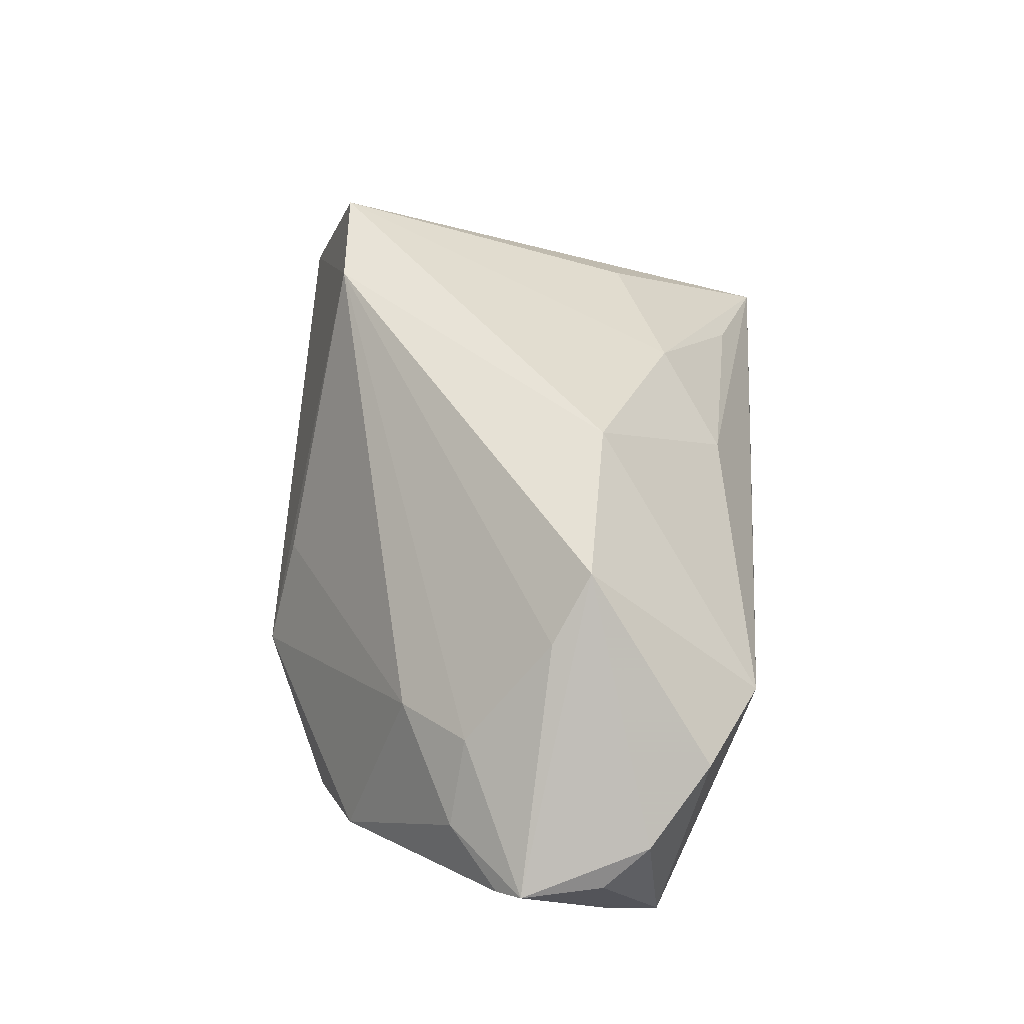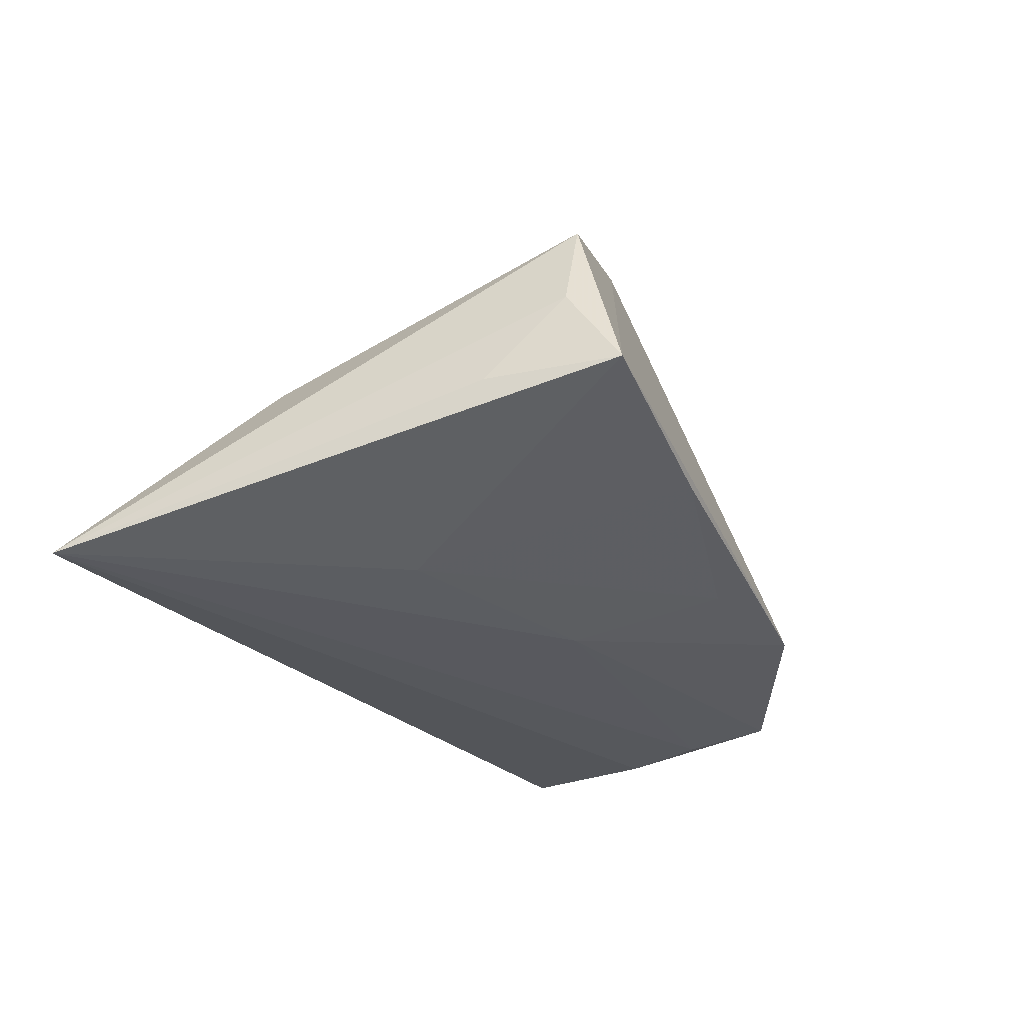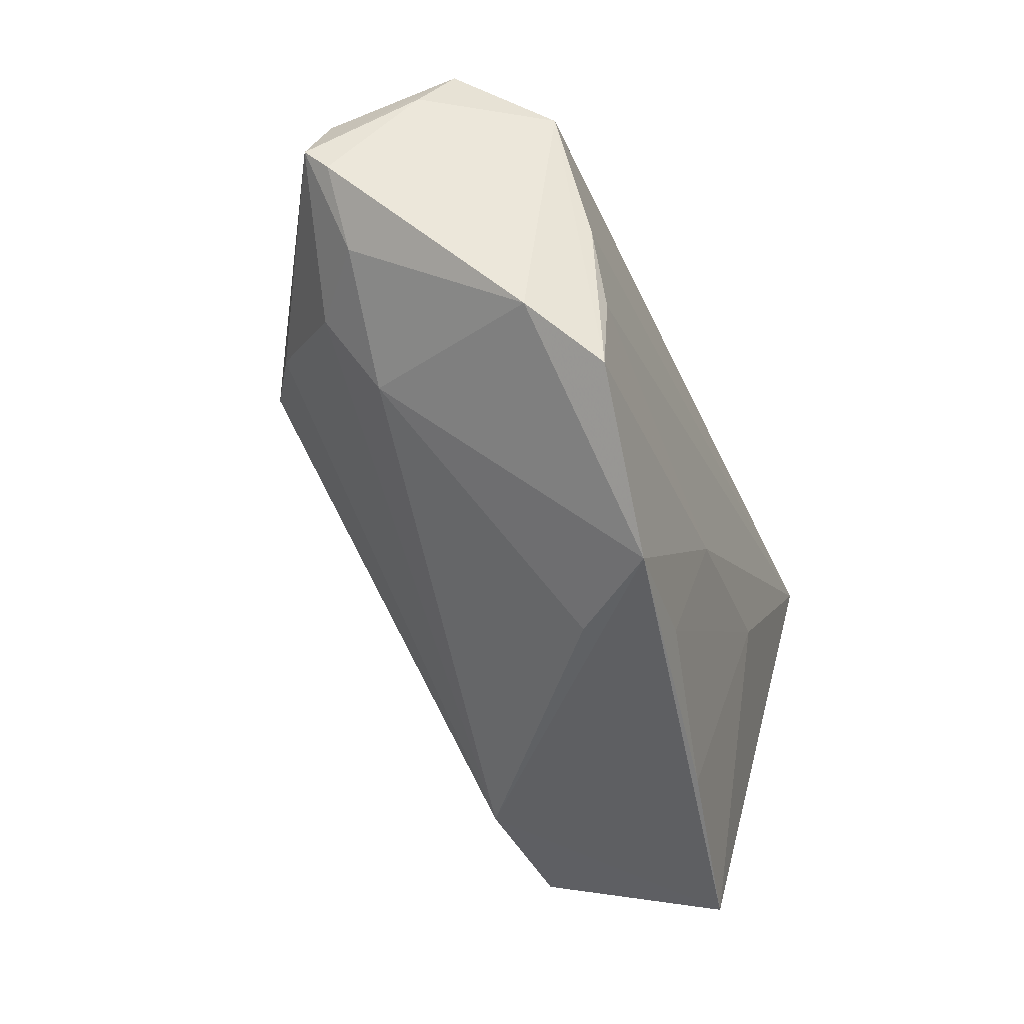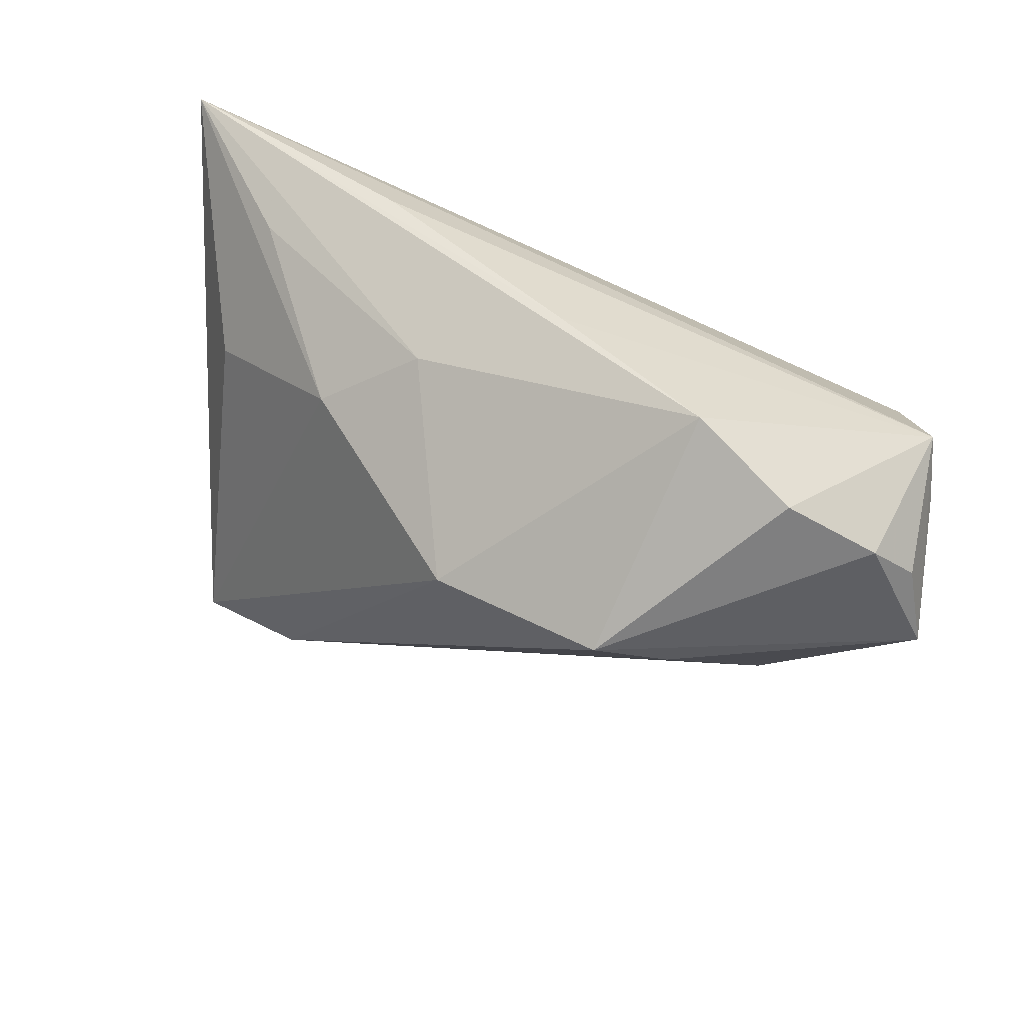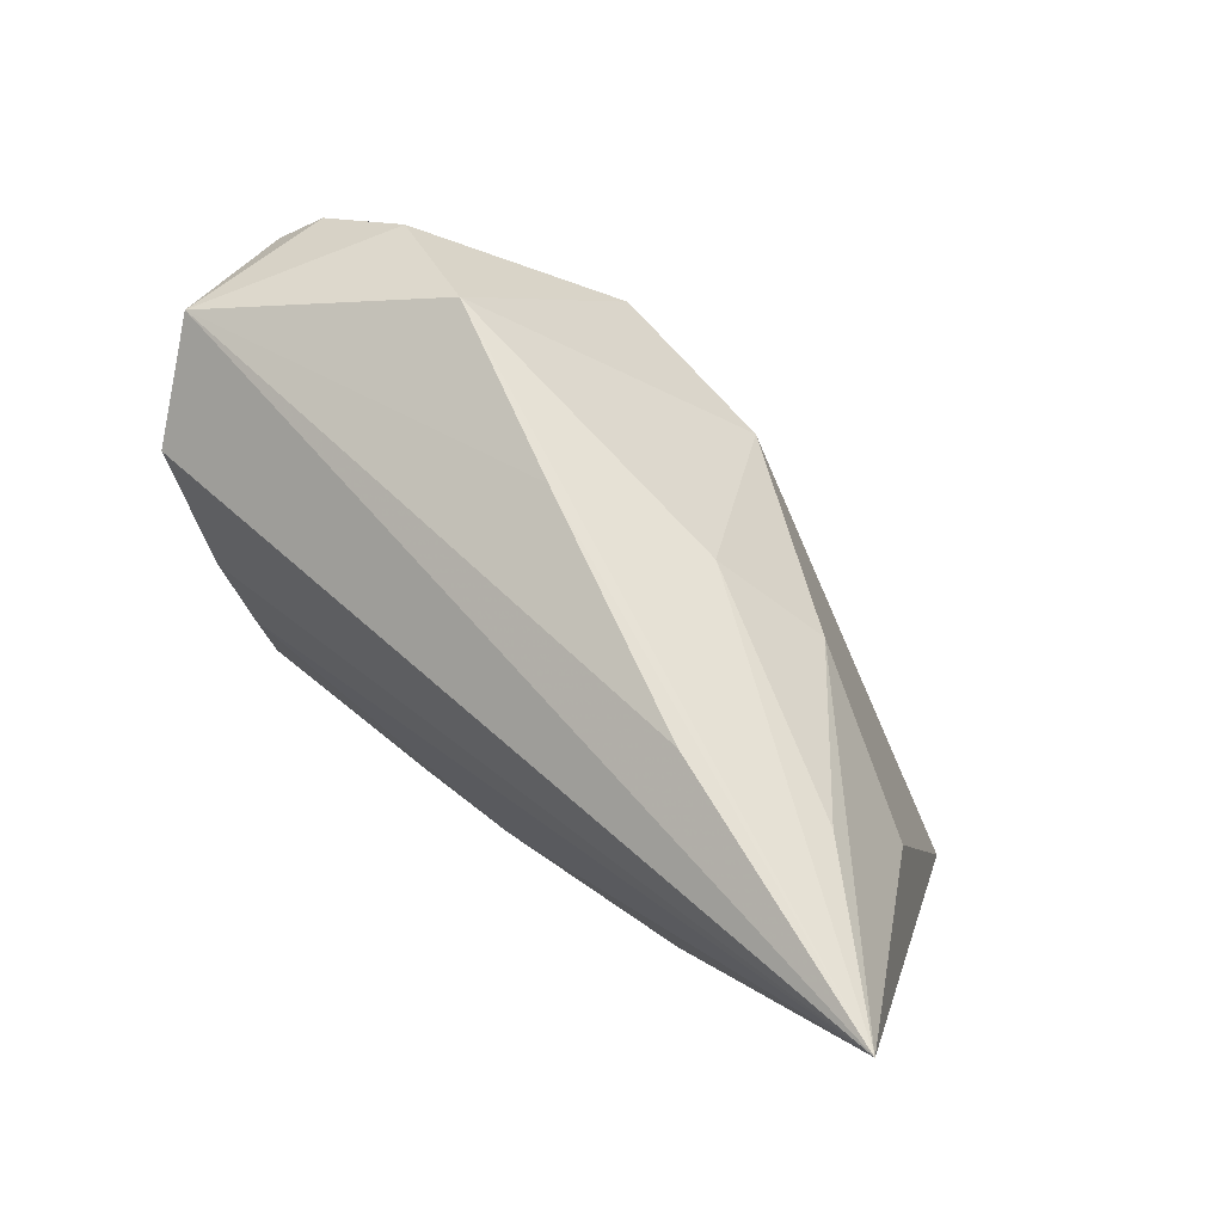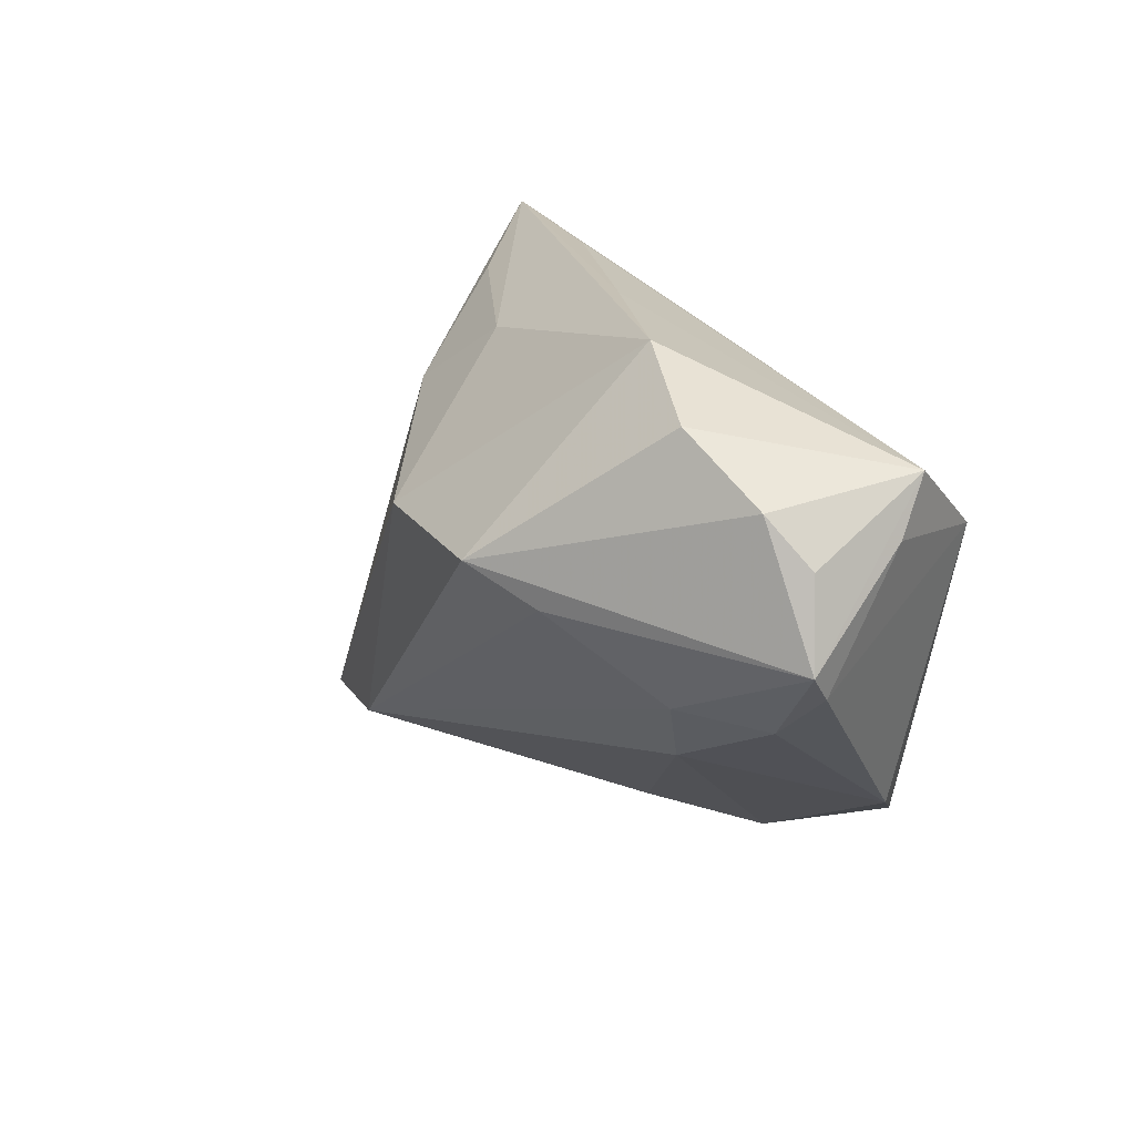
<metadata>
{"format":"obj","ext":"obj","renderer":"f3d","projection":"perspective","resolution":1024,"background":"white","views":[{"elev":62.2,"azim":94.9,"up":"+Z"},{"elev":-27.8,"azim":-66.4,"up":"+Z"},{"elev":-52.6,"azim":111.8,"up":"+Y"},{"elev":49.7,"azim":22.4,"up":"+Y"},{"elev":68.5,"azim":-137.2,"up":"+Y"},{"elev":19.2,"azim":59.6,"up":"+Y"}]}
</metadata>
<code>
v 0.04545 0.01229 -0.01802
v -0.0489 -0.02032 -0.005259
v 0.04747 -0.006023 0.008009
v 0.005389 0.03204 0.00148
v -0.05539 0.03152 -0.0198
v 0.04139 -0.02109 -0.01209
v 0.05329 0.015 -0.002773
v 0.05548 0.0005613 0.00759
v 0.05419 0.01388 0.008715
v -0.01062 0.02572 0.008838
v 0.02178 0.009458 0.03104
v 0.05149 0.02139 -0.00675
v 0.05686 0.003765 0.01024
v -0.04208 0.01007 0.003531
v 0.04976 0.0193 0.01198
v 0.03379 -0.02642 -0.01884
v 0.02651 0.03195 0.01061
v 0.00335 -0.03342 -0.00464
v 0.03934 0.02616 0.01496
v -0.03032 -0.003241 -0.01754
v -0.02774 -0.02821 0.01937
v -0.0379 0.02676 -0.004772
v -0.04552 -0.0291 0.005622
v 0.03865 -0.00487 0.01527
v -0.005769 -0.01385 -0.01871
v -0.04694 -0.03631 -0.005035
v -0.02341 -0.03599 -0.009854
v -0.02255 0.03204 -0.01023
v -0.002113 -0.03207 -0.01458
v 0.03242 -0.01366 0.0103
v -0.02259 0.01745 0.0128
v 0.02947 0.005279 0.02605
v 0.0001913 0.009579 0.02844
v 0.03864 -0.005503 -0.0198
v 0.01314 -0.03631 -0.01565
v 0.03445 -0.01586 -0.0198
v -0.04176 -0.02922 0.01693
f 35 21 26
f 6 30 35
f 18 21 35
f 35 30 18
f 18 30 21
f 21 30 24
f 20 26 5
f 9 15 13
f 12 1 5
f 15 9 12
f 12 9 13
f 32 24 13
f 21 24 32
f 30 6 3
f 13 24 3
f 3 24 30
f 5 1 34
f 34 36 5
f 5 14 31
f 37 26 21
f 21 33 37
f 33 31 37
f 37 31 14
f 37 14 5
f 35 26 27
f 26 20 27
f 5 36 25
f 25 20 5
f 7 12 13
f 1 12 7
f 28 12 5
f 11 17 33
f 11 33 21
f 21 32 11
f 13 15 11
f 11 32 13
f 13 3 8
f 8 3 6
f 8 7 13
f 8 6 1
f 1 7 8
f 5 31 22
f 33 17 10
f 10 31 33
f 10 22 31
f 10 17 5
f 5 22 10
f 23 37 5
f 26 37 23
f 35 25 16
f 16 25 36
f 16 6 35
f 36 34 16
f 1 6 16
f 16 34 1
f 29 27 20
f 20 25 29
f 35 27 29
f 29 25 35
f 4 17 12
f 12 28 4
f 5 17 4
f 4 28 5
f 19 11 15
f 17 11 19
f 15 12 19
f 12 17 19
f 5 26 2
f 2 23 5
f 26 23 2

</code>
